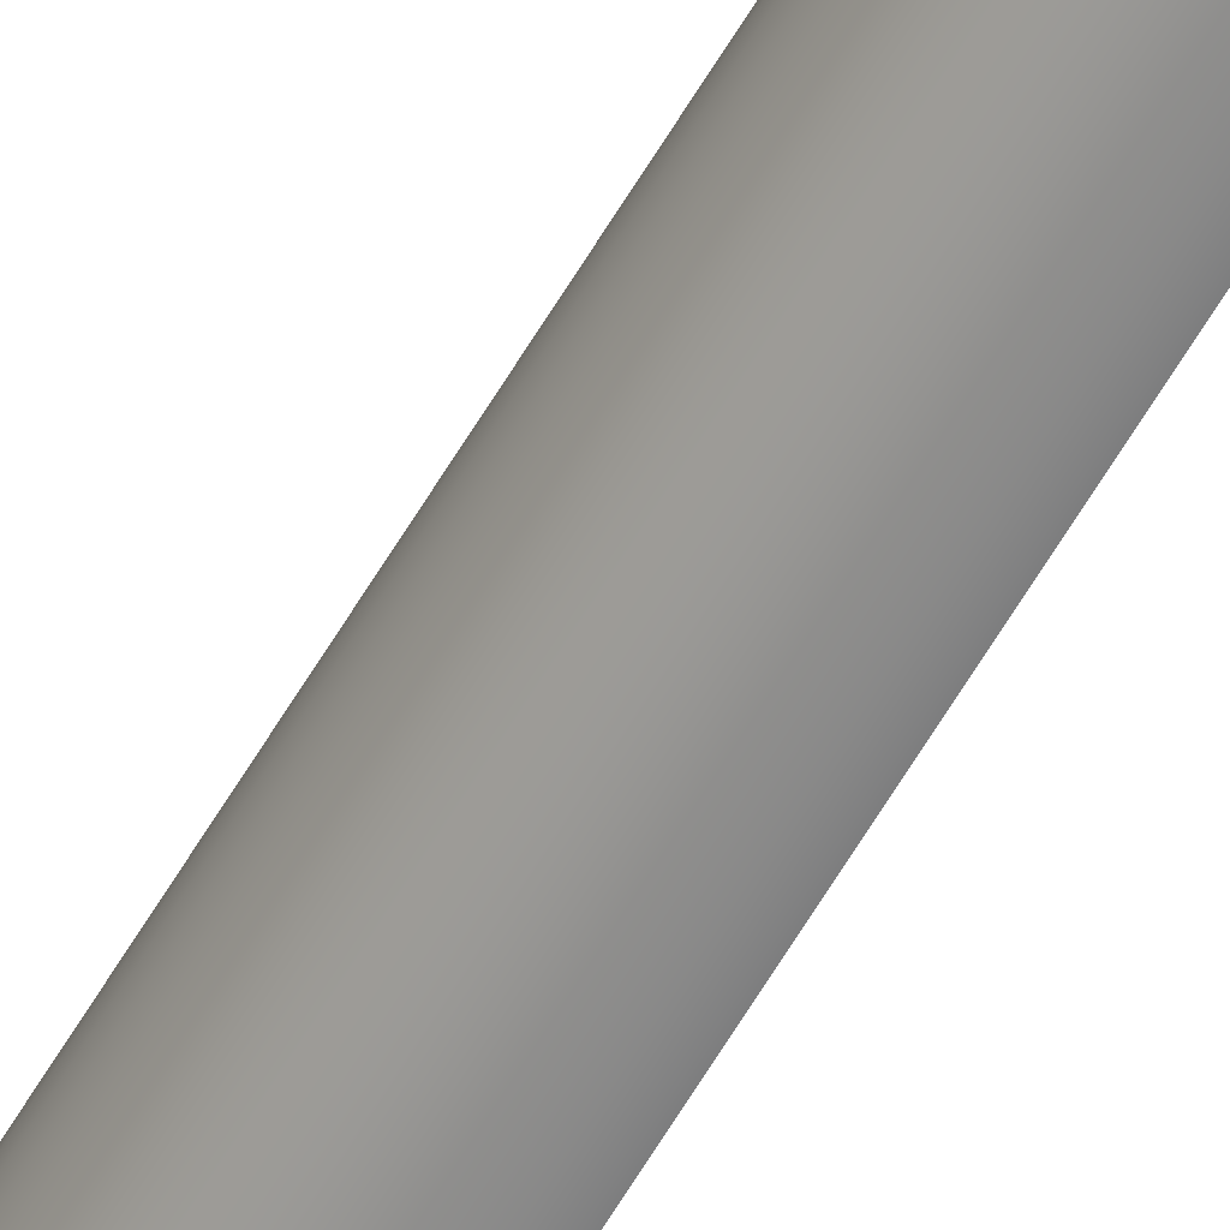
<metadata>
{"format":"obj","ext":"obj","renderer":"f3d","projection":"perspective","resolution":1024,"background":"white","views":[{"elev":-59.1,"azim":-29.7,"up":"+Y"}]}
</metadata>
<code>
o group_7/ID219#ID219
v -0.1265 -5.4e-05 -0.4413
v -0.1264 -5.4e-05 0.8588
v -0.1264 -5.4e-05 -0.4414
v -0.1265 -5.4e-05 0.8587
v -0.1265 -5.4e-05 0.8587
v -0.1265 -5.4e-05 -0.4413
v -0.1264 -5.4e-05 0.8588
v -0.1264 -5.4e-05 -0.4414
v -0.1264 -0.003097 -0.4414
v -0.1264 -5.4e-05 0.8588
v -0.1264 -0.003097 0.8588
v -0.1264 -5.4e-05 -0.4414
v -0.1264 -5.4e-05 -0.4414
v -0.1264 -0.003097 -0.4414
v -0.1264 -5.4e-05 0.8588
v -0.1264 -0.003097 0.8588
v -0.1264 0.01212 -0.4414
v -0.1267 0.01516 -0.4412
v -0.1264 0.01516 -0.4414
v -0.1279 0.01497 -0.4405
v -0.129 0.01465 -0.4398
v -0.1301 0.0142 -0.4392
v -0.1311 0.01363 -0.4386
v -0.132 0.01295 -0.4381
v -0.1328 0.01216 -0.4376
v -0.1265 0.01212 -0.4413
v -0.1264 -0.003097 -0.4414
v -0.1265 -5.4e-05 -0.4413
v -0.1264 -5.4e-05 -0.4414
v -0.1328 -9.6e-05 -0.4376
v -0.132 -0.000881 -0.4381
v -0.1311 -0.001564 -0.4386
v -0.1301 -0.002135 -0.4392
v -0.129 -0.002585 -0.4398
v -0.1279 -0.002907 -0.4405
v -0.1267 -0.003097 -0.4412
v -0.1336 0.01128 -0.4372
v -0.1272 0.012 -0.4409
v -0.128 0.01178 -0.4404
v -0.1287 0.01146 -0.44
v -0.1294 0.01107 -0.4396
v -0.1342 0.01033 -0.4368
v -0.1301 0.01061 -0.4392
v -0.1306 0.01008 -0.4389
v -0.1347 0.009313 -0.4365
v -0.1311 0.009488 -0.4386
v -0.1315 0.008853 -0.4384
v -0.135 0.008247 -0.4363
v -0.1318 0.008181 -0.4382
v -0.1352 0.007148 -0.4362
v -0.1321 0.00748 -0.438
v -0.1322 0.006761 -0.438
v -0.1353 0.006033 -0.4362
v -0.1322 0.006033 -0.4379
v -0.1352 0.004917 -0.4362
v -0.1322 0.005304 -0.438
v -0.1321 0.004585 -0.438
v -0.135 0.003818 -0.4363
v -0.1318 0.003884 -0.4382
v -0.1315 0.003212 -0.4384
v -0.1347 0.002752 -0.4365
v -0.1311 0.002577 -0.4386
v -0.1342 0.001735 -0.4368
v -0.1306 0.001989 -0.4389
v -0.1301 0.001458 -0.4392
v -0.1336 0.000781 -0.4372
v -0.1294 0.000992 -0.4396
v -0.1287 0.0006 -0.44
v -0.128 0.00029 -0.4404
v -0.1272 6.6e-05 -0.4409
v -0.1265 -5.4e-05 -0.4413
v -0.1272 6.6e-05 -0.4409
v -0.1328 -9.6e-05 -0.4376
v -0.128 0.00029 -0.4404
v -0.1287 0.0006 -0.44
v -0.1336 0.000781 -0.4372
v -0.1294 0.000992 -0.4396
v -0.1301 0.001458 -0.4392
v -0.1342 0.001735 -0.4368
v -0.1306 0.001989 -0.4389
v -0.1311 0.002577 -0.4386
v -0.1347 0.002752 -0.4365
v -0.1315 0.003212 -0.4384
v -0.135 0.003818 -0.4363
v -0.1318 0.003884 -0.4382
v -0.1321 0.004585 -0.438
v -0.1352 0.004917 -0.4362
v -0.1322 0.005304 -0.438
v -0.1322 0.006033 -0.4379
v -0.1353 0.006033 -0.4362
v -0.1322 0.006761 -0.438
v -0.1352 0.007148 -0.4362
v -0.1321 0.00748 -0.438
v -0.1318 0.008181 -0.4382
v -0.135 0.008247 -0.4363
v -0.1315 0.008853 -0.4384
v -0.1347 0.009313 -0.4365
v -0.1311 0.009488 -0.4386
v -0.1306 0.01008 -0.4389
v -0.1342 0.01033 -0.4368
v -0.1301 0.01061 -0.4392
v -0.1294 0.01107 -0.4396
v -0.1336 0.01128 -0.4372
v -0.1287 0.01146 -0.44
v -0.128 0.01178 -0.4404
v -0.1272 0.012 -0.4409
v -0.1265 0.01212 -0.4413
v -0.1328 0.01216 -0.4376
v -0.1267 -0.003097 -0.4412
v -0.1264 -0.003097 -0.4414
v -0.1279 -0.002907 -0.4405
v -0.129 -0.002585 -0.4398
v -0.1301 -0.002135 -0.4392
v -0.1311 -0.001564 -0.4386
v -0.132 -0.000881 -0.4381
v -0.1264 -5.4e-05 -0.4414
v -0.1264 0.01212 -0.4414
v -0.132 0.01295 -0.4381
v -0.1311 0.01363 -0.4386
v -0.1301 0.0142 -0.4392
v -0.129 0.01465 -0.4398
v -0.1279 0.01497 -0.4405
v -0.1267 0.01516 -0.4412
v -0.1264 0.01516 -0.4414
v -0.1272 6.6e-05 -0.4409
v -0.1272 6.6e-05 0.8583
v -0.1272 6.6e-05 0.8583
v -0.1272 6.6e-05 -0.4409
v -0.1336 0.01128 0.8547
v -0.1265 0.01212 0.8587
v -0.1328 0.01216 0.8551
v -0.1272 0.012 0.8583
v -0.128 0.01178 0.8579
v -0.1287 0.01146 0.8575
v -0.1294 0.01107 0.8571
v -0.1342 0.01033 0.8544
v -0.1301 0.01061 0.8567
v -0.1306 0.01008 0.8564
v -0.1347 0.009313 0.8541
v -0.1311 0.009488 0.8561
v -0.1315 0.008853 0.8559
v -0.135 0.008247 0.8539
v -0.1318 0.008181 0.8557
v -0.1352 0.007148 0.8538
v -0.1321 0.00748 0.8556
v -0.1322 0.006761 0.8555
v -0.1353 0.006033 0.8538
v -0.1322 0.006033 0.8555
v -0.1352 0.004917 0.8538
v -0.1322 0.005304 0.8555
v -0.1321 0.004585 0.8556
v -0.135 0.003818 0.8539
v -0.1318 0.003884 0.8557
v -0.1315 0.003212 0.8559
v -0.1347 0.002752 0.8541
v -0.1311 0.002577 0.8561
v -0.1342 0.001735 0.8544
v -0.1306 0.001989 0.8564
v -0.1301 0.001458 0.8567
v -0.1336 0.000781 0.8547
v -0.1294 0.000992 0.8571
v -0.1287 0.0006 0.8575
v -0.1328 -9.6e-05 0.8551
v -0.128 0.00029 0.8579
v -0.1272 6.6e-05 0.8583
v -0.1265 -5.4e-05 0.8587
v -0.1264 -5.4e-05 0.8588
v -0.1264 -0.003097 0.8588
v -0.132 -0.000881 0.8556
v -0.1311 -0.001564 0.8561
v -0.1301 -0.002135 0.8567
v -0.129 -0.002585 0.8573
v -0.1279 -0.002907 0.8579
v -0.1267 -0.003097 0.8586
v -0.1279 0.01497 0.8579
v -0.1264 0.01516 0.8588
v -0.1267 0.01516 0.8586
v -0.1264 0.01212 0.8588
v -0.129 0.01465 0.8573
v -0.1301 0.0142 0.8567
v -0.1311 0.01363 0.8561
v -0.132 0.01295 0.8556
v -0.1265 0.01212 0.8587
v -0.1328 0.01216 0.8551
v -0.1264 0.01212 0.8588
v -0.132 0.01295 0.8556
v -0.1311 0.01363 0.8561
v -0.1301 0.0142 0.8567
v -0.129 0.01465 0.8573
v -0.1279 0.01497 0.8579
v -0.1264 0.01516 0.8588
v -0.1267 0.01516 0.8586
v -0.1267 -0.003097 0.8586
v -0.1279 -0.002907 0.8579
v -0.1264 -0.003097 0.8588
v -0.129 -0.002585 0.8573
v -0.1301 -0.002135 0.8567
v -0.1311 -0.001564 0.8561
v -0.132 -0.000881 0.8556
v -0.1328 -9.6e-05 0.8551
v -0.1264 -5.4e-05 0.8588
v -0.1265 -5.4e-05 0.8587
v -0.1272 6.6e-05 0.8583
v -0.128 0.00029 0.8579
v -0.1287 0.0006 0.8575
v -0.1336 0.000781 0.8547
v -0.1294 0.000992 0.8571
v -0.1301 0.001458 0.8567
v -0.1342 0.001735 0.8544
v -0.1306 0.001989 0.8564
v -0.1311 0.002577 0.8561
v -0.1347 0.002752 0.8541
v -0.1315 0.003212 0.8559
v -0.135 0.003818 0.8539
v -0.1318 0.003884 0.8557
v -0.1321 0.004585 0.8556
v -0.1352 0.004917 0.8538
v -0.1322 0.005304 0.8555
v -0.1322 0.006033 0.8555
v -0.1353 0.006033 0.8538
v -0.1322 0.006761 0.8555
v -0.1352 0.007148 0.8538
v -0.1321 0.00748 0.8556
v -0.1318 0.008181 0.8557
v -0.135 0.008247 0.8539
v -0.1315 0.008853 0.8559
v -0.1347 0.009313 0.8541
v -0.1311 0.009488 0.8561
v -0.1306 0.01008 0.8564
v -0.1342 0.01033 0.8544
v -0.1301 0.01061 0.8567
v -0.1294 0.01107 0.8571
v -0.1336 0.01128 0.8547
v -0.1287 0.01146 0.8575
v -0.128 0.01178 0.8579
v -0.1272 0.012 0.8583
v -0.1264 -0.003097 0.8588
v -0.1267 -0.003097 -0.4412
v -0.1264 -0.003097 -0.4414
v -0.1267 -0.003097 0.8586
v -0.1267 -0.003097 0.8586
v -0.1264 -0.003097 0.8588
v -0.1267 -0.003097 -0.4412
v -0.1264 -0.003097 -0.4414
v -0.1267 0.01516 -0.4412
v -0.1264 0.01516 0.8588
v -0.1264 0.01516 -0.4414
v -0.1267 0.01516 0.8586
v -0.1267 0.01516 0.8586
v -0.1267 0.01516 -0.4412
v -0.1264 0.01516 0.8588
v -0.1264 0.01516 -0.4414
v -0.1264 0.01212 0.8588
v -0.1264 0.01516 -0.4414
v -0.1264 0.01516 0.8588
v -0.1264 0.01212 -0.4414
v -0.1264 0.01212 -0.4414
v -0.1264 0.01212 0.8588
v -0.1264 0.01516 -0.4414
v -0.1264 0.01516 0.8588
v -0.1264 0.01212 0.8588
v -0.1265 0.01212 -0.4413
v -0.1264 0.01212 -0.4414
v -0.1265 0.01212 0.8587
v -0.1265 0.01212 0.8587
v -0.1264 0.01212 0.8588
v -0.1265 0.01212 -0.4413
v -0.1264 0.01212 -0.4414
v -0.1272 0.012 -0.4409
v -0.1272 0.012 0.8583
v -0.1272 0.012 0.8583
v -0.1272 0.012 -0.4409
v -0.128 0.01178 -0.4404
v -0.128 0.01178 0.8579
v -0.128 0.01178 0.8579
v -0.128 0.01178 -0.4404
v -0.1287 0.01146 -0.44
v -0.1287 0.01146 0.8575
v -0.1287 0.01146 0.8575
v -0.1287 0.01146 -0.44
v -0.1294 0.01107 -0.4396
v -0.1294 0.01107 0.8571
v -0.1294 0.01107 0.8571
v -0.1294 0.01107 -0.4396
v -0.1301 0.01061 -0.4392
v -0.1301 0.01061 0.8567
v -0.1301 0.01061 0.8567
v -0.1301 0.01061 -0.4392
v -0.1306 0.01008 -0.4389
v -0.1306 0.01008 0.8564
v -0.1306 0.01008 0.8564
v -0.1306 0.01008 -0.4389
v -0.1311 0.009488 0.8561
v -0.1311 0.009488 -0.4386
v -0.1311 0.009488 -0.4386
v -0.1311 0.009488 0.8561
v -0.1315 0.008853 0.8559
v -0.1315 0.008853 -0.4384
v -0.1315 0.008853 -0.4384
v -0.1315 0.008853 0.8559
v -0.1318 0.008181 0.8557
v -0.1318 0.008181 -0.4382
v -0.1318 0.008181 -0.4382
v -0.1318 0.008181 0.8557
v -0.1321 0.00748 0.8556
v -0.1321 0.00748 -0.438
v -0.1321 0.00748 -0.438
v -0.1321 0.00748 0.8556
v -0.1322 0.006761 0.8555
v -0.1322 0.006761 -0.438
v -0.1322 0.006761 -0.438
v -0.1322 0.006761 0.8555
v -0.1322 0.006033 0.8555
v -0.1322 0.006033 -0.4379
v -0.1322 0.006033 -0.4379
v -0.1322 0.006033 0.8555
v -0.1322 0.005304 -0.438
v -0.1322 0.005304 0.8555
v -0.1322 0.005304 -0.438
v -0.1322 0.005304 0.8555
v -0.1321 0.004585 -0.438
v -0.1321 0.004585 0.8556
v -0.1321 0.004585 -0.438
v -0.1321 0.004585 0.8556
v -0.1318 0.003884 -0.4382
v -0.1318 0.003884 0.8557
v -0.1318 0.003884 -0.4382
v -0.1318 0.003884 0.8557
v -0.1315 0.003212 -0.4384
v -0.1315 0.003212 0.8559
v -0.1315 0.003212 -0.4384
v -0.1315 0.003212 0.8559
v -0.1311 0.002577 -0.4386
v -0.1311 0.002577 0.8561
v -0.1311 0.002577 -0.4386
v -0.1311 0.002577 0.8561
v -0.1306 0.001989 -0.4389
v -0.1306 0.001989 0.8564
v -0.1306 0.001989 -0.4389
v -0.1306 0.001989 0.8564
v -0.1301 0.001458 0.8567
v -0.1301 0.001458 -0.4392
v -0.1301 0.001458 0.8567
v -0.1301 0.001458 -0.4392
v -0.1294 0.000992 0.8571
v -0.1294 0.000992 -0.4396
v -0.1294 0.000992 0.8571
v -0.1294 0.000992 -0.4396
v -0.1287 0.0006 0.8575
v -0.1287 0.0006 -0.44
v -0.1287 0.0006 0.8575
v -0.1287 0.0006 -0.44
v -0.128 0.00029 0.8579
v -0.128 0.00029 -0.4404
v -0.128 0.00029 0.8579
v -0.128 0.00029 -0.4404
v -0.1279 -0.002907 -0.4405
v -0.1279 -0.002907 0.8579
v -0.1279 -0.002907 0.8579
v -0.1279 -0.002907 -0.4405
v -0.129 -0.002585 -0.4398
v -0.129 -0.002585 0.8573
v -0.129 -0.002585 0.8573
v -0.129 -0.002585 -0.4398
v -0.1301 -0.002135 -0.4392
v -0.1301 -0.002135 0.8567
v -0.1301 -0.002135 0.8567
v -0.1301 -0.002135 -0.4392
v -0.1311 -0.001564 -0.4386
v -0.1311 -0.001564 0.8561
v -0.1311 -0.001564 0.8561
v -0.1311 -0.001564 -0.4386
v -0.132 -0.000881 -0.4381
v -0.132 -0.000881 0.8556
v -0.132 -0.000881 0.8556
v -0.132 -0.000881 -0.4381
v -0.1328 -9.6e-05 -0.4376
v -0.1328 -9.6e-05 0.8551
v -0.1328 -9.6e-05 0.8551
v -0.1328 -9.6e-05 -0.4376
v -0.1336 0.000781 0.8547
v -0.1336 0.000781 -0.4372
v -0.1336 0.000781 -0.4372
v -0.1336 0.000781 0.8547
v -0.1342 0.001735 0.8544
v -0.1342 0.001735 -0.4368
v -0.1342 0.001735 -0.4368
v -0.1342 0.001735 0.8544
v -0.1347 0.002752 0.8541
v -0.1347 0.002752 -0.4365
v -0.1347 0.002752 -0.4365
v -0.1347 0.002752 0.8541
v -0.135 0.003818 0.8539
v -0.135 0.003818 -0.4363
v -0.135 0.003818 -0.4363
v -0.135 0.003818 0.8539
v -0.1352 0.004917 0.8538
v -0.1352 0.004917 -0.4362
v -0.1352 0.004917 -0.4362
v -0.1352 0.004917 0.8538
v -0.1353 0.006033 0.8538
v -0.1353 0.006033 -0.4362
v -0.1353 0.006033 -0.4362
v -0.1353 0.006033 0.8538
v -0.1352 0.007148 -0.4362
v -0.1352 0.007148 0.8538
v -0.1352 0.007148 -0.4362
v -0.1352 0.007148 0.8538
v -0.135 0.008247 -0.4363
v -0.135 0.008247 0.8539
v -0.135 0.008247 -0.4363
v -0.135 0.008247 0.8539
v -0.1347 0.009313 -0.4365
v -0.1347 0.009313 0.8541
v -0.1347 0.009313 -0.4365
v -0.1347 0.009313 0.8541
v -0.1342 0.01033 -0.4368
v -0.1342 0.01033 0.8544
v -0.1342 0.01033 -0.4368
v -0.1342 0.01033 0.8544
v -0.1336 0.01128 -0.4372
v -0.1336 0.01128 0.8547
v -0.1336 0.01128 -0.4372
v -0.1336 0.01128 0.8547
v -0.1328 0.01216 -0.4376
v -0.1328 0.01216 0.8551
v -0.1328 0.01216 -0.4376
v -0.1328 0.01216 0.8551
v -0.132 0.01295 0.8556
v -0.132 0.01295 -0.4381
v -0.132 0.01295 0.8556
v -0.132 0.01295 -0.4381
v -0.1311 0.01363 0.8561
v -0.1311 0.01363 -0.4386
v -0.1311 0.01363 0.8561
v -0.1311 0.01363 -0.4386
v -0.1301 0.0142 0.8567
v -0.1301 0.0142 -0.4392
v -0.1301 0.0142 0.8567
v -0.1301 0.0142 -0.4392
v -0.129 0.01465 0.8573
v -0.129 0.01465 -0.4398
v -0.129 0.01465 0.8573
v -0.129 0.01465 -0.4398
v -0.1279 0.01497 0.8579
v -0.1279 0.01497 -0.4405
v -0.1279 0.01497 0.8579
v -0.1279 0.01497 -0.4405
f 5 6 7
f 8 7 6
f 13 14 15
f 16 15 14
f 71 72 73
f 72 74 73
f 74 75 73
f 73 75 76
f 75 77 76
f 77 78 76
f 76 78 79
f 78 80 79
f 80 81 79
f 79 81 82
f 81 83 82
f 82 83 84
f 83 85 84
f 85 86 84
f 84 86 87
f 86 88 87
f 88 89 87
f 87 89 90
f 89 91 90
f 90 91 92
f 91 93 92
f 93 94 92
f 92 94 95
f 94 96 95
f 95 96 97
f 96 98 97
f 98 99 97
f 97 99 100
f 99 101 100
f 101 102 100
f 100 102 103
f 102 104 103
f 104 105 103
f 105 106 103
f 106 107 103
f 108 103 107
f 109 110 111
f 111 110 112
f 112 110 113
f 113 110 114
f 114 110 115
f 115 110 73
f 73 110 71
f 116 71 110
f 107 117 108
f 108 117 118
f 118 117 119
f 119 117 120
f 120 117 121
f 121 117 122
f 122 117 123
f 124 123 117
f 127 128 5
f 6 5 128
f 183 184 185
f 184 186 185
f 186 187 185
f 187 188 185
f 188 189 185
f 189 190 185
f 185 190 191
f 192 191 190
f 193 194 195
f 194 196 195
f 196 197 195
f 197 198 195
f 198 199 195
f 199 200 195
f 195 200 201
f 201 200 202
f 202 200 203
f 203 200 204
f 204 200 205
f 200 206 205
f 205 206 207
f 207 206 208
f 206 209 208
f 208 209 210
f 210 209 211
f 209 212 211
f 211 212 213
f 212 214 213
f 213 214 215
f 215 214 216
f 214 217 216
f 216 217 218
f 218 217 219
f 217 220 219
f 219 220 221
f 220 222 221
f 221 222 223
f 223 222 224
f 222 225 224
f 224 225 226
f 225 227 226
f 226 227 228
f 228 227 229
f 227 230 229
f 229 230 231
f 231 230 232
f 230 233 232
f 232 233 234
f 234 233 235
f 235 233 236
f 236 233 183
f 184 183 233
f 241 242 243
f 244 243 242
f 249 250 251
f 252 251 250
f 257 258 259
f 260 259 258
f 265 266 267
f 268 267 266
f 271 265 272
f 267 272 265
f 275 271 276
f 272 276 271
f 279 275 280
f 276 280 275
f 283 279 284
f 280 284 279
f 287 283 288
f 284 288 283
f 291 287 292
f 288 292 287
f 295 296 292
f 291 292 296
f 299 300 295
f 296 295 300
f 303 304 299
f 300 299 304
f 307 308 303
f 304 303 308
f 311 312 307
f 308 307 312
f 315 316 311
f 312 311 316
f 315 319 316
f 320 316 319
f 319 323 320
f 324 320 323
f 323 327 324
f 328 324 327
f 327 331 328
f 332 328 331
f 331 335 332
f 336 332 335
f 335 339 336
f 340 336 339
f 340 339 343
f 344 343 339
f 343 344 347
f 348 347 344
f 347 348 351
f 352 351 348
f 351 352 355
f 356 355 352
f 355 356 127
f 128 127 356
f 359 241 360
f 243 360 241
f 363 359 364
f 360 364 359
f 367 363 368
f 364 368 363
f 371 367 372
f 368 372 367
f 375 371 376
f 372 376 371
f 379 375 380
f 376 380 375
f 383 384 380
f 379 380 384
f 387 388 383
f 384 383 388
f 391 392 387
f 388 387 392
f 395 396 391
f 392 391 396
f 399 400 395
f 396 395 400
f 403 404 399
f 400 399 404
f 403 407 404
f 408 404 407
f 407 411 408
f 412 408 411
f 411 415 412
f 416 412 415
f 415 419 416
f 420 416 419
f 419 423 420
f 424 420 423
f 423 427 424
f 428 424 427
f 428 427 431
f 432 431 427
f 431 432 435
f 436 435 432
f 435 436 439
f 440 439 436
f 439 440 443
f 444 443 440
f 443 444 447
f 448 447 444
f 447 448 249
f 250 249 448
f 1 2 3
f 2 1 4
f 9 10 11
f 10 9 12
f 17 18 19
f 18 17 20
f 20 17 21
f 21 17 22
f 22 17 23
f 23 17 24
f 24 17 25
f 25 17 26
f 27 28 29
f 28 27 30
f 30 27 31
f 31 27 32
f 32 27 33
f 33 27 34
f 34 27 35
f 35 27 36
f 26 37 25
f 37 26 38
f 37 38 39
f 37 39 40
f 37 40 41
f 37 41 42
f 42 41 43
f 42 43 44
f 42 44 45
f 45 44 46
f 45 46 47
f 45 47 48
f 48 47 49
f 48 49 50
f 50 49 51
f 50 51 52
f 50 52 53
f 53 52 54
f 53 54 55
f 55 54 56
f 55 56 57
f 55 57 58
f 58 57 59
f 58 59 60
f 58 60 61
f 61 60 62
f 61 62 63
f 63 62 64
f 63 64 65
f 63 65 66
f 66 65 67
f 66 67 68
f 66 68 30
f 30 68 69
f 30 69 70
f 30 70 28
f 125 4 1
f 4 125 126
f 129 130 131
f 130 129 132
f 132 129 133
f 133 129 134
f 134 129 135
f 135 129 136
f 135 136 137
f 137 136 138
f 138 136 139
f 138 139 140
f 140 139 141
f 141 139 142
f 141 142 143
f 143 142 144
f 143 144 145
f 145 144 146
f 146 144 147
f 146 147 148
f 148 147 149
f 148 149 150
f 150 149 151
f 151 149 152
f 151 152 153
f 153 152 154
f 154 152 155
f 154 155 156
f 156 155 157
f 156 157 158
f 158 157 159
f 159 157 160
f 159 160 161
f 161 160 162
f 162 160 163
f 162 163 164
f 164 163 165
f 165 163 166
f 166 163 167
f 167 163 168
f 168 163 169
f 168 169 170
f 168 170 171
f 168 171 172
f 168 172 173
f 168 173 174
f 175 176 177
f 176 175 178
f 178 175 179
f 178 179 180
f 178 180 181
f 178 181 182
f 178 182 131
f 178 131 130
f 237 238 239
f 238 237 240
f 245 246 247
f 246 245 248
f 253 254 255
f 254 253 256
f 261 262 263
f 262 261 264
f 264 269 262
f 269 264 270
f 270 273 269
f 273 270 274
f 274 277 273
f 277 274 278
f 278 281 277
f 281 278 282
f 282 285 281
f 285 282 286
f 286 289 285
f 289 286 290
f 293 289 290
f 289 293 294
f 297 294 293
f 294 297 298
f 301 298 297
f 298 301 302
f 305 302 301
f 302 305 306
f 309 306 305
f 306 309 310
f 313 310 309
f 310 313 314
f 317 313 318
f 313 317 314
f 321 318 322
f 318 321 317
f 325 322 326
f 322 325 321
f 329 326 330
f 326 329 325
f 333 330 334
f 330 333 329
f 337 334 338
f 334 337 333
f 337 341 342
f 341 337 338
f 342 345 346
f 345 342 341
f 346 349 350
f 349 346 345
f 350 353 354
f 353 350 349
f 354 126 125
f 126 354 353
f 240 357 238
f 357 240 358
f 358 361 357
f 361 358 362
f 362 365 361
f 365 362 366
f 366 369 365
f 369 366 370
f 370 373 369
f 373 370 374
f 374 377 373
f 377 374 378
f 381 377 378
f 377 381 382
f 385 382 381
f 382 385 386
f 389 386 385
f 386 389 390
f 393 390 389
f 390 393 394
f 397 394 393
f 394 397 398
f 401 398 397
f 398 401 402
f 405 401 406
f 401 405 402
f 409 406 410
f 406 409 405
f 413 410 414
f 410 413 409
f 417 414 418
f 414 417 413
f 421 418 422
f 418 421 417
f 425 422 426
f 422 425 421
f 425 429 430
f 429 425 426
f 430 433 434
f 433 430 429
f 434 437 438
f 437 434 433
f 438 441 442
f 441 438 437
f 442 445 446
f 445 442 441
f 446 248 245
f 248 446 445

</code>
